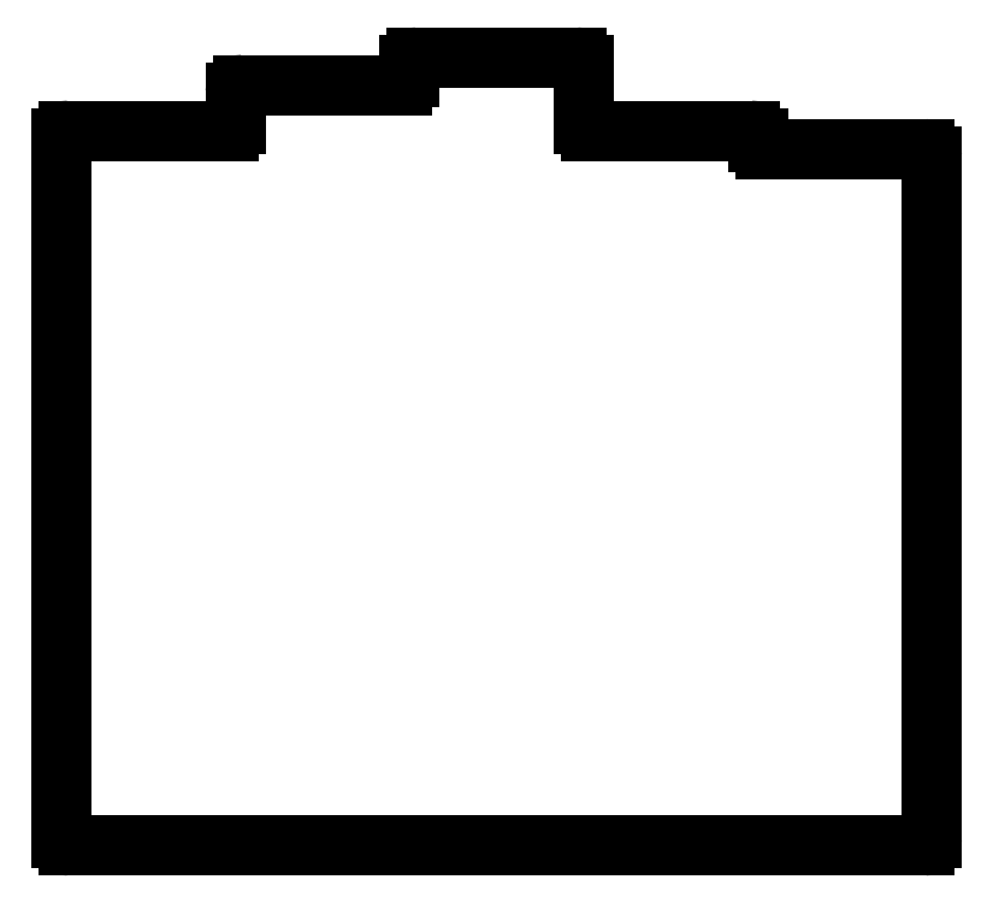
<metadata>
{"format":"dxf","ext":"dxf","renderer":"ezdxf+matplotlib","layout":"modelspace","background":"white","min_lineweight":24,"dpi":150}
</metadata>
<code>
0
SECTION
2
ENTITIES
0
LINE
8
0
10
260.5
20
-185.7
11
260.5
21
-111.3
0
LINE
8
0
10
166.3
20
-186.5
11
259.7
21
-186.5
0
LINE
8
0
10
165.5
20
-185.7
11
165.5
21
-109.3
0
ARC
8
0
10
259.7
20
-185.7
40
0.8
50
270
51
0
0
ARC
8
0
10
166.3
20
-185.7
40
0.8
50
180
51
270
0
LINE
8
0
10
183.7
20
-108.5
11
166.3
21
-108.5
0
LINE
8
0
10
202.7
20
-103.5
11
185.3
21
-103.5
0
LINE
8
0
10
184.5
20
-104.3
11
184.5
21
-107.7
0
LINE
8
0
10
222.5
20
-107.7
11
222.5
21
-101.3
0
LINE
8
0
10
221.7
20
-100.5
11
204.3
21
-100.5
0
LINE
8
0
10
203.5
20
-101.3
11
203.5
21
-102.7
0
LINE
8
0
10
241.5
20
-109.7
11
241.5
21
-109.3
0
LINE
8
0
10
240.7
20
-108.5
11
223.3
21
-108.5
0
LINE
8
0
10
259.7
20
-110.5
11
242.3
21
-110.5
0
ARC
8
0
10
259.7
20
-111.3
40
0.8
50
0
51
90
0
ARC
8
0
10
242.3
20
-109.7
40
0.8
50
180
51
270
0
ARC
8
0
10
240.7
20
-109.3
40
0.8
50
0
51
90
0
ARC
8
0
10
223.3
20
-107.7
40
0.8
50
180
51
270
0
ARC
8
0
10
221.7
20
-101.3
40
0.8
50
0
51
90
0
ARC
8
0
10
204.3
20
-101.3
40
0.8
50
90
51
180
0
ARC
8
0
10
202.7
20
-102.7
40
0.8
50
270
51
0
0
ARC
8
0
10
185.3
20
-104.3
40
0.8
50
90
51
180
0
ARC
8
0
10
183.7
20
-107.7
40
0.8
50
270
51
0
0
ARC
8
0
10
166.3
20
-109.3
40
0.8
50
90
51
180
0
ENDSEC
0
EOF

</code>
